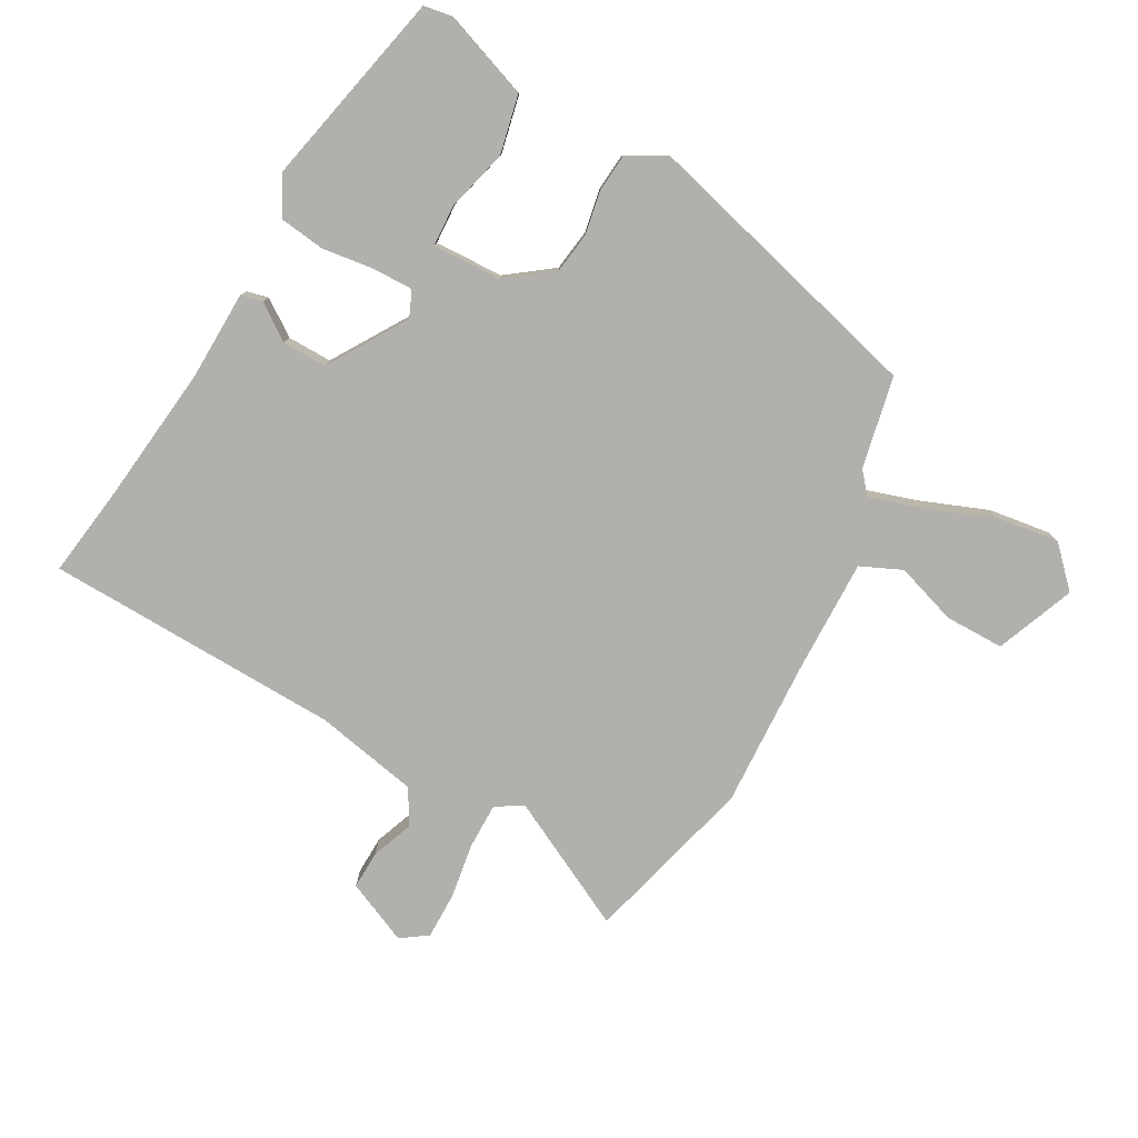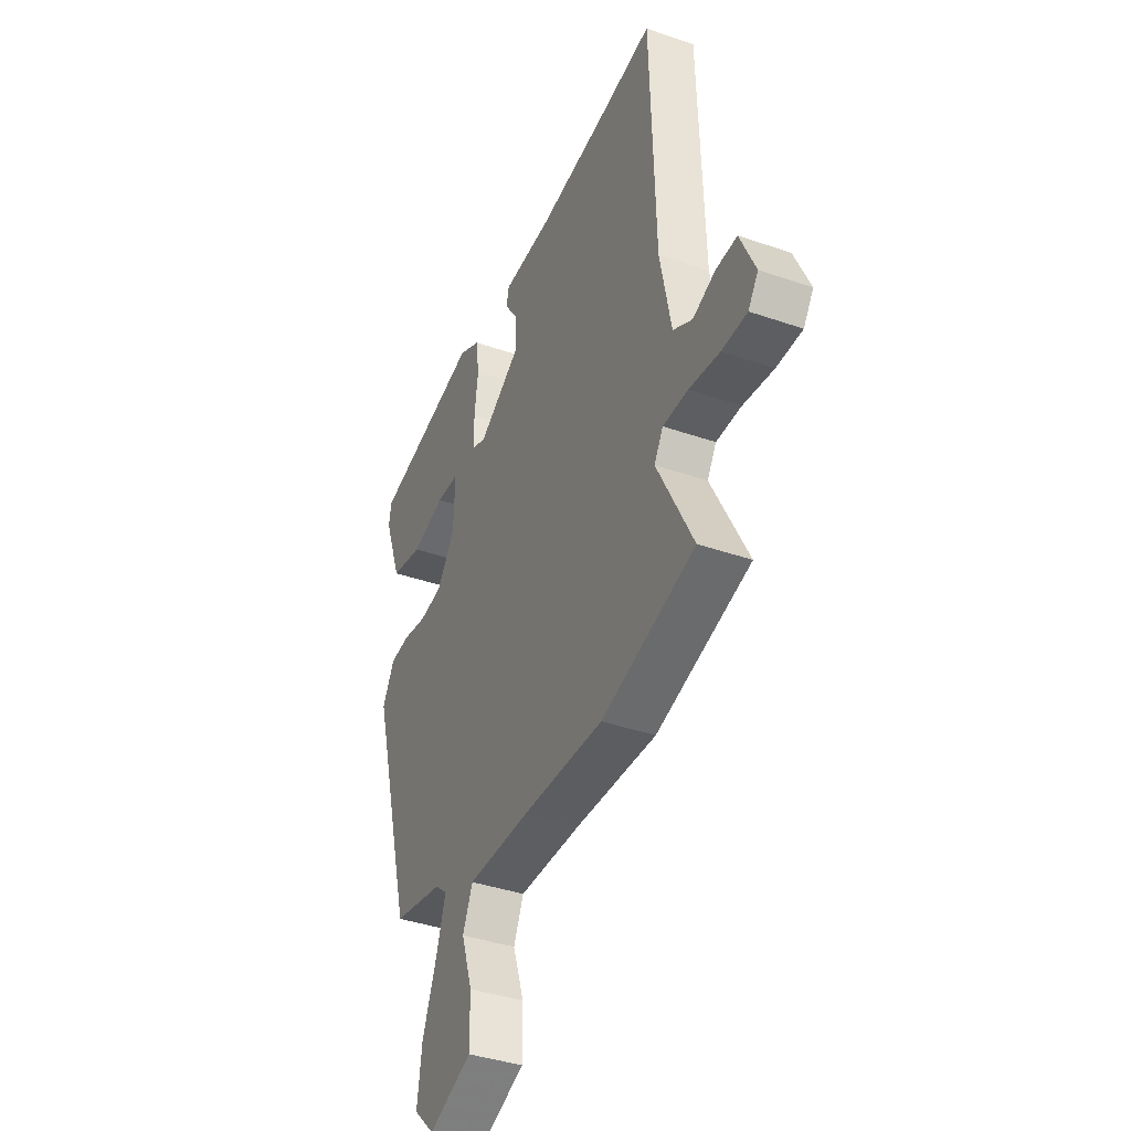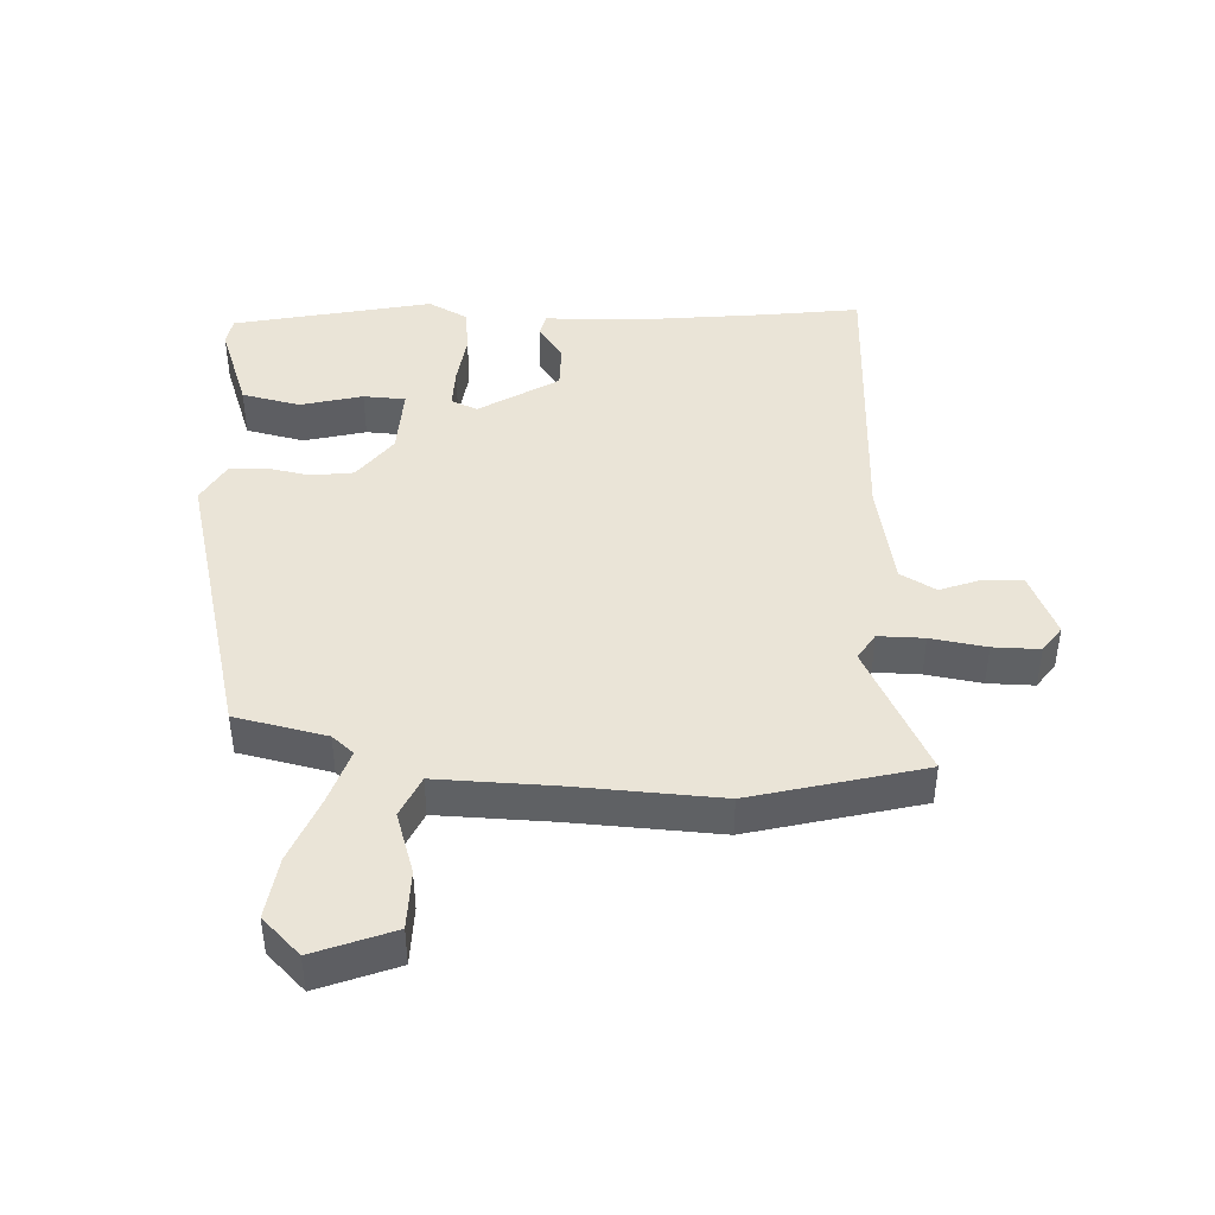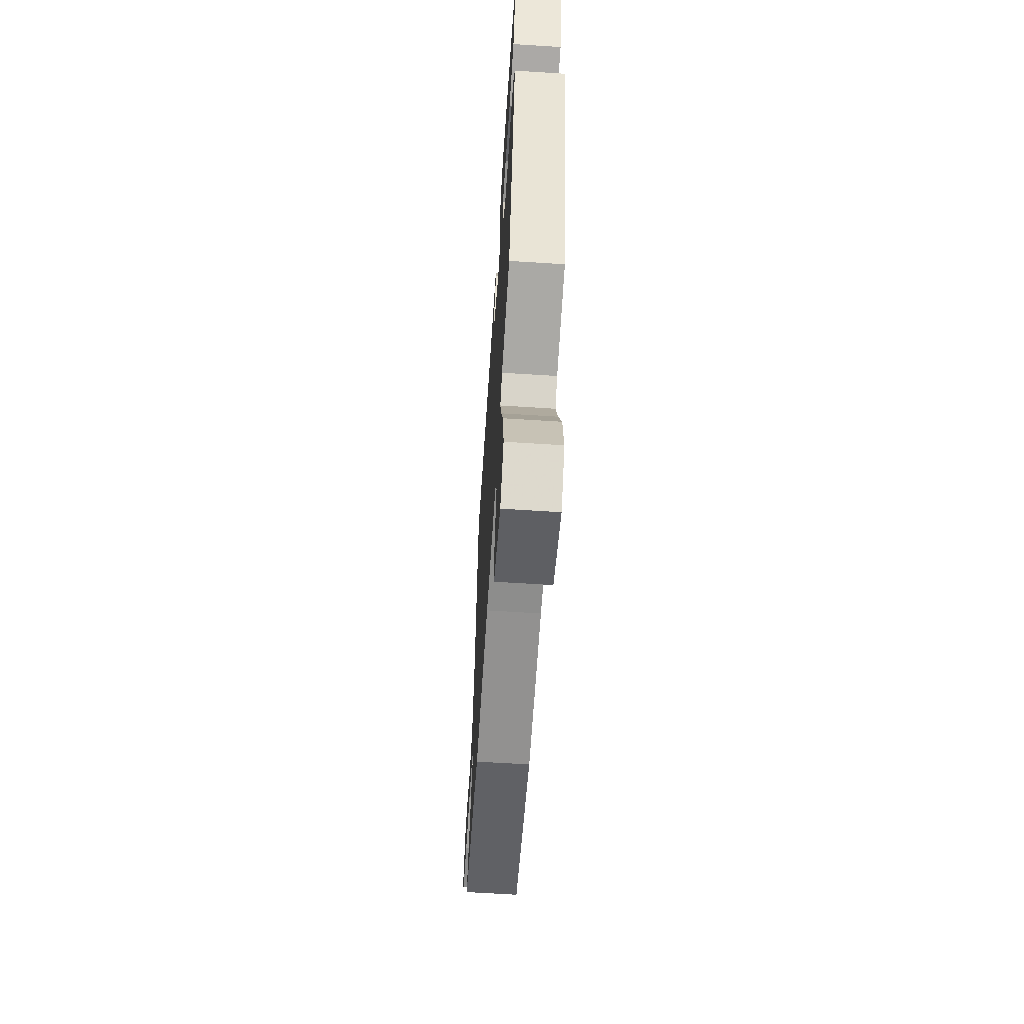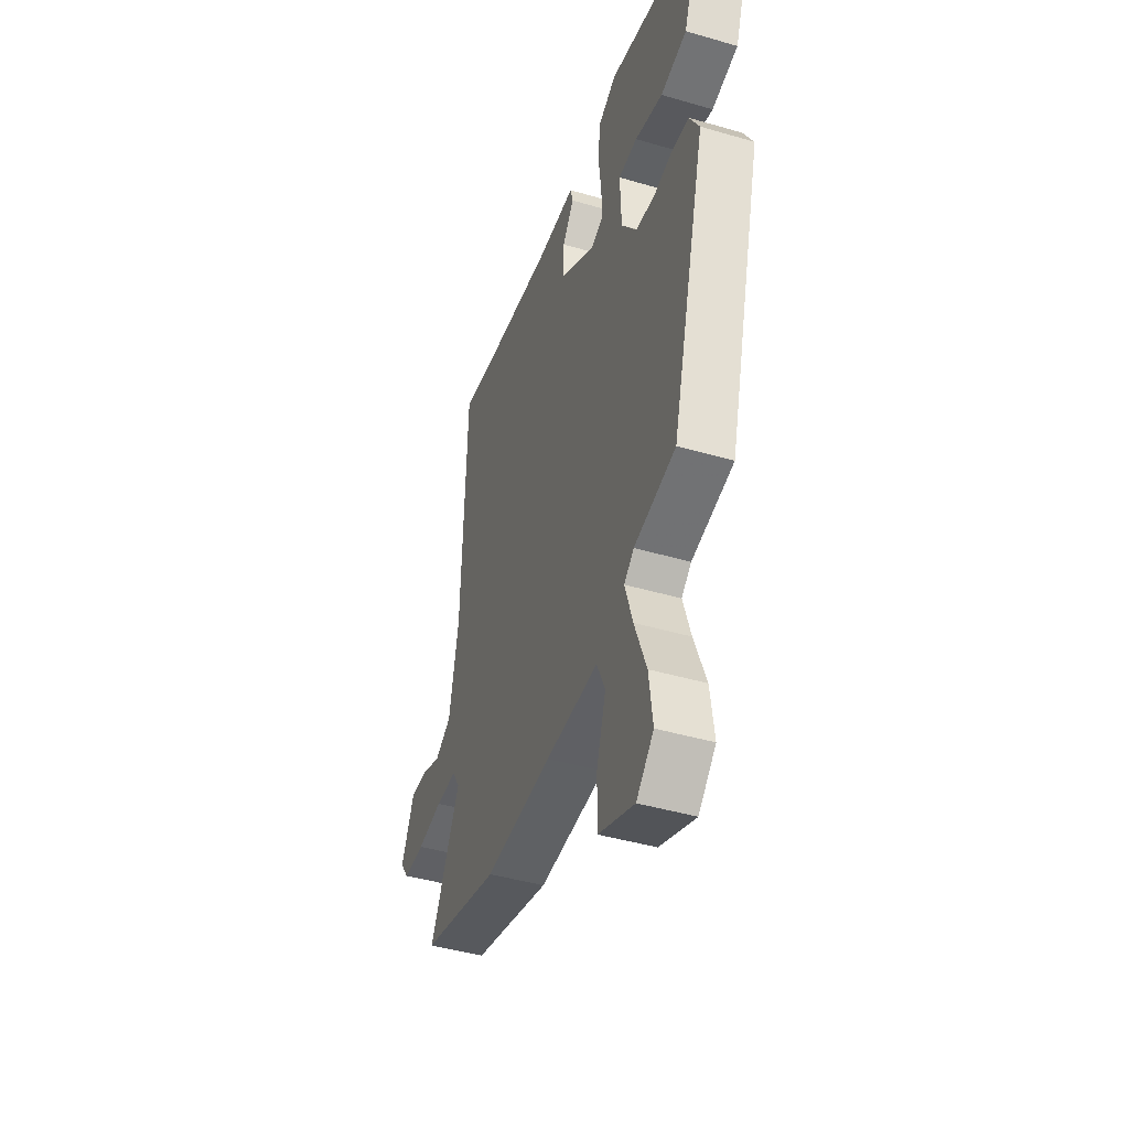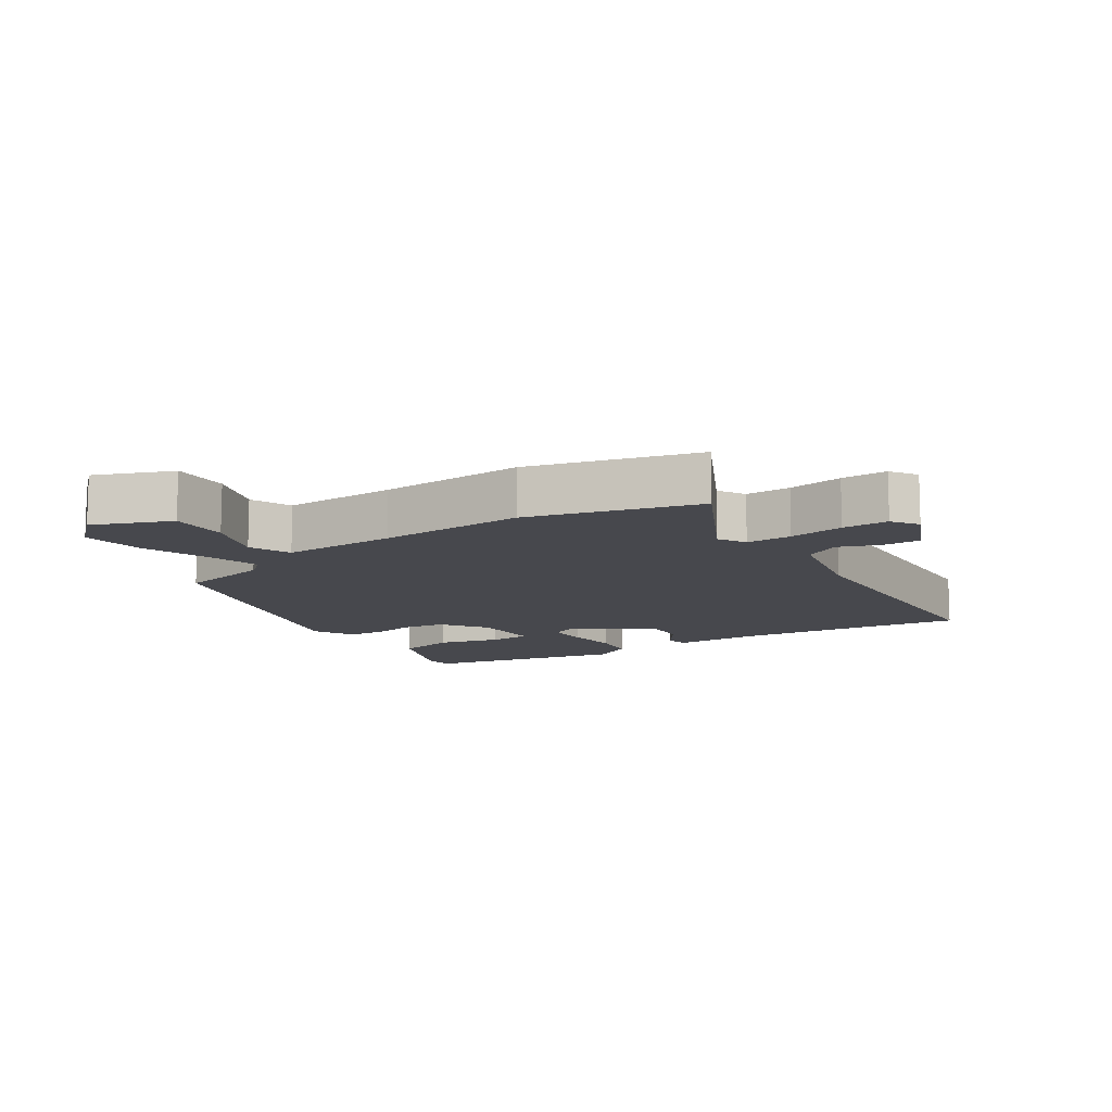
<metadata>
{"format":"obj","ext":"obj","renderer":"f3d","projection":"perspective","resolution":1024,"background":"white","views":[{"elev":-78.6,"azim":61.1,"up":"+Y"},{"elev":-39.0,"azim":-113.5,"up":"+Z"},{"elev":43.6,"azim":-176.9,"up":"+Y"},{"elev":-63.5,"azim":86.3,"up":"+Z"},{"elev":-44.0,"azim":71.1,"up":"+Z"},{"elev":-11.8,"azim":-147.0,"up":"+Y"}]}
</metadata>
<code>
v -0.336 0.07 -0.544
v -0.597 0.07 -0.474
v -0.496 0.07 -0.277
v -0.521 0.07 -0.236
v -0.591 0.07 -0.236
v -0.676 0.07 -0.249
v -0.747 0.07 -0.249
v -0.775 0.07 -0.209
v -0.732 0.07 -0.113
v -0.673 0.07 -0.115
v -0.61 0.07 -0.139
v -0.556 0.07 -0.109
v -0.524 0.07 0.05
v -0.509 0.07 0.501
v -0.37 0.07 0.481
v -0.158 0.07 0.456
v -0.022 0.07 0.452
v -0.014 0.07 0.419
v -0.052 0.07 0.365
v -0.053 0.07 0.297
v 0.066 0.07 0.222
v 0.106 0.07 0.239
v 0.105 0.07 0.301
v 0.095 0.07 0.38
v 0.104 0.07 0.449
v 0.164 0.07 0.48
v 0.465 0.07 0.413
v 0.472 0.07 0.371
v 0.423 0.07 0.237
v 0.334 0.07 0.218
v 0.24 0.07 0.243
v 0.176 0.07 0.24
v 0.18 0.07 0.135
v 0.231 0.07 0.066
v 0.295 0.07 0.057
v 0.361 0.07 0.069
v 0.417 0.07 0.064
v 0.451 0.07 0.003
v 0.334 0.07 -0.434
v 0.194 0.07 -0.463
v 0.161 0.07 -0.491
v 0.187 0.07 -0.573
v 0.227 0.07 -0.676
v 0.24 0.07 -0.77
v 0.182 0.07 -0.826
v 0.062 0.07 -0.778
v 0.062 0.07 -0.688
v 0.093 0.07 -0.594
v 0.065 0.07 -0.531
v -0.111 0.07 -0.534
v -0.336 0 -0.544
v -0.597 0 -0.474
v -0.496 0 -0.277
v -0.521 0 -0.236
v -0.591 0 -0.236
v -0.676 0 -0.249
v -0.747 0 -0.249
v -0.775 0 -0.209
v -0.732 0 -0.113
v -0.673 0 -0.115
v -0.61 0 -0.139
v -0.556 0 -0.109
v -0.524 0 0.05
v -0.509 0 0.501
v -0.37 0 0.481
v -0.158 0 0.456
v -0.022 0 0.452
v -0.014 0 0.419
v -0.052 0 0.365
v -0.053 0 0.297
v 0.066 0 0.222
v 0.106 0 0.239
v 0.105 0 0.301
v 0.095 0 0.38
v 0.104 0 0.449
v 0.164 0 0.48
v 0.465 0 0.413
v 0.472 0 0.371
v 0.423 0 0.237
v 0.334 0 0.218
v 0.24 0 0.243
v 0.176 0 0.24
v 0.18 0 0.135
v 0.231 0 0.066
v 0.295 0 0.057
v 0.361 0 0.069
v 0.417 0 0.064
v 0.451 0 0.003
v 0.334 0 -0.434
v 0.194 0 -0.463
v 0.161 0 -0.491
v 0.187 0 -0.573
v 0.227 0 -0.676
v 0.24 0 -0.77
v 0.182 0 -0.826
v 0.062 0 -0.778
v 0.062 0 -0.688
v 0.093 0 -0.594
v 0.065 0 -0.531
v -0.111 0 -0.534
f 46 47 48
f 45 46 48
f 44 45 48
f 43 44 48
f 42 43 48
f 41 42 48 49
f 40 41 49 50
f 38 39 40
f 37 38 40
f 36 37 40
f 35 36 40
f 1 2 3
f 50 1 3
f 40 50 3
f 35 40 3
f 34 35 3
f 29 30 31
f 28 29 31
f 27 28 31
f 26 27 31
f 25 26 31
f 24 25 31
f 23 24 31
f 22 23 31 32
f 21 22 32 33
f 16 17 18 19
f 15 16 19 20
f 34 3 4
f 33 34 4
f 21 33 4
f 20 21 4
f 15 20 4
f 14 15 4
f 13 14 4
f 9 10 11
f 8 9 11
f 7 8 11
f 6 7 11
f 5 6 11
f 12 13 4
f 4 5 11 12
f 98 97 96
f 98 96 95
f 98 95 94
f 98 94 93
f 98 93 92
f 99 98 92 91
f 100 99 91 90
f 90 89 88
f 90 88 87
f 90 87 86
f 90 86 85
f 53 52 51
f 53 51 100
f 53 100 90
f 53 90 85
f 53 85 84
f 81 80 79
f 81 79 78
f 81 78 77
f 81 77 76
f 81 76 75
f 81 75 74
f 81 74 73
f 82 81 73 72
f 83 82 72 71
f 69 68 67 66
f 70 69 66 65
f 54 53 84
f 54 84 83
f 54 83 71
f 54 71 70
f 54 70 65
f 54 65 64
f 54 64 63
f 61 60 59
f 61 59 58
f 61 58 57
f 61 57 56
f 61 56 55
f 54 63 62
f 62 61 55 54
f 1 51 52 2
f 2 52 53 3
f 3 53 54 4
f 4 54 55 5
f 5 55 56 6
f 6 56 57 7
f 7 57 58 8
f 8 58 59 9
f 9 59 60 10
f 10 60 61 11
f 11 61 62 12
f 12 62 63 13
f 13 63 64 14
f 14 64 65 15
f 15 65 66 16
f 16 66 67 17
f 17 67 68 18
f 18 68 69 19
f 19 69 70 20
f 20 70 71 21
f 21 71 72 22
f 22 72 73 23
f 23 73 74 24
f 24 74 75 25
f 25 75 76 26
f 26 76 77 27
f 27 77 78 28
f 28 78 79 29
f 29 79 80 30
f 30 80 81 31
f 31 81 82 32
f 32 82 83 33
f 33 83 84 34
f 34 84 85 35
f 35 85 86 36
f 36 86 87 37
f 37 87 88 38
f 38 88 89 39
f 39 89 90 40
f 40 90 91 41
f 41 91 92 42
f 42 92 93 43
f 43 93 94 44
f 44 94 95 45
f 45 95 96 46
f 46 96 97 47
f 47 97 98 48
f 48 98 99 49
f 49 99 100 50
f 50 100 51 1

</code>
